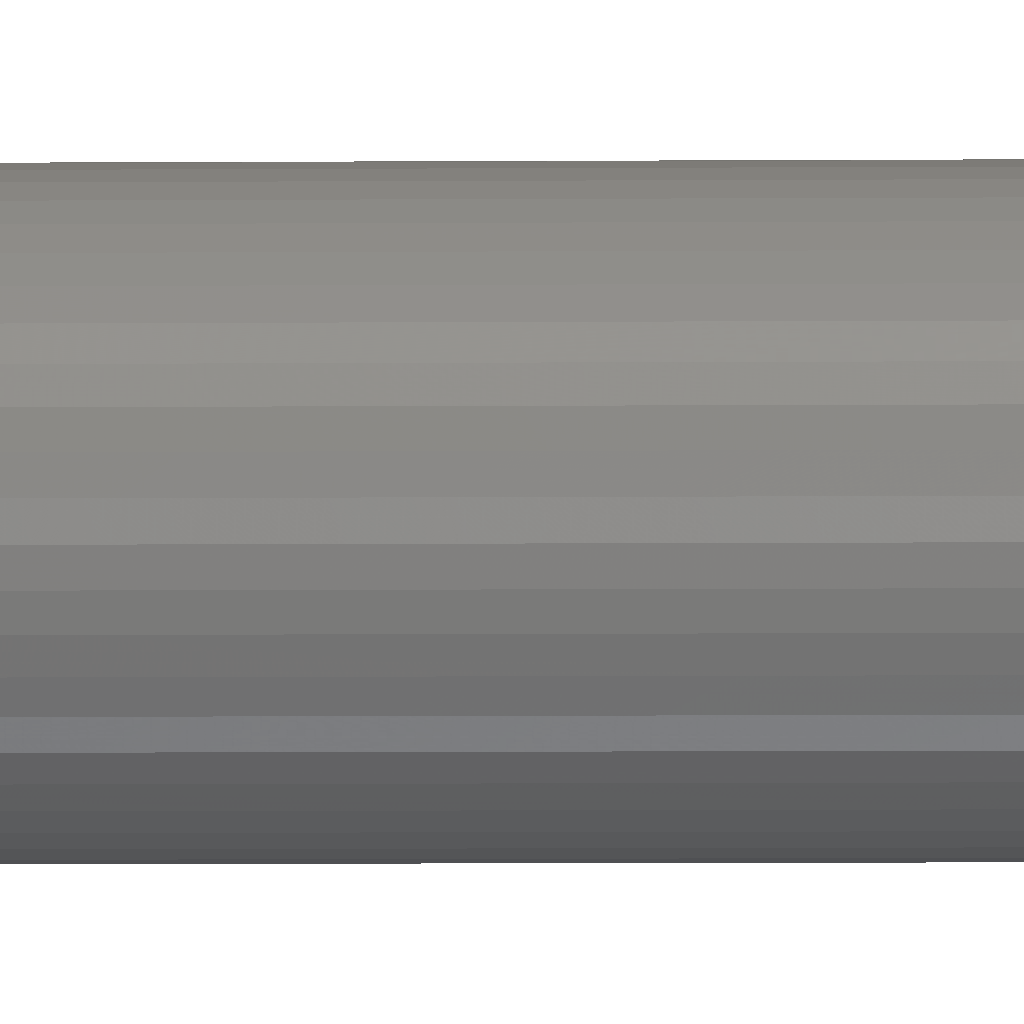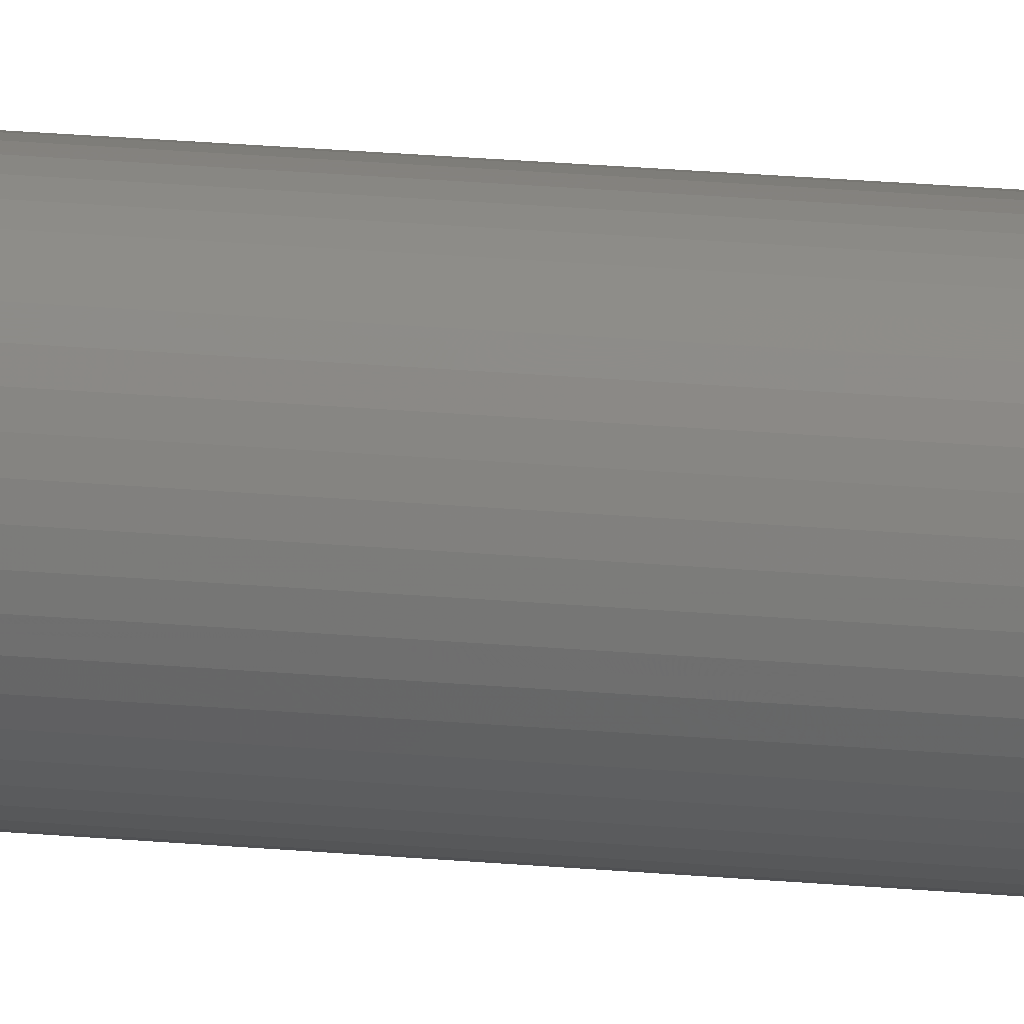
<metadata>
{"format":"stl","ext":"stl","renderer":"f3d","projection":"perspective","resolution":1024,"background":"white","views":[{"elev":-2.4,"azim":93.6,"up":"+Z"},{"elev":14.1,"azim":-76.0,"up":"+Z"}]}
</metadata>
<code>
# stl→obj: 384 verts, 768 faces
v 1.6 0 0
v 1.586 0 0.2088
v 0.7931 0 0.1044
v 0.8 0 0
v 1.545 0 0.4141
v 0.7727 0 0.207
v 1.478 0 0.6123
v 0.7391 0 0.3062
v 1.386 0 0.8
v 0.6928 0 0.4
v 1.269 0 0.9741
v 0.6347 0 0.487
v 1.131 0 1.131
v 0.5657 0 0.5657
v 0.9741 0 1.269
v 0.487 0 0.6347
v 0.8 0 1.386
v 0.4 0 0.6928
v 0.6123 0 1.478
v 0.3062 0 0.7391
v 0.4141 0 1.545
v 0.207 0 0.7727
v 0.2088 0 1.586
v 0.1044 0 0.7931
v 0 0 1.6
v 0 0 0.8
v -0.2088 0 1.586
v -0.1044 0 0.7931
v -0.4141 0 1.545
v -0.207 0 0.7727
v -0.6123 0 1.478
v -0.3062 0 0.7391
v -0.8 0 1.386
v -0.4 0 0.6928
v -0.9741 0 1.269
v -0.487 0 0.6347
v -1.131 0 1.131
v -0.5657 0 0.5657
v -1.269 0 0.9741
v -0.6347 0 0.487
v -1.386 0 0.8
v -0.6928 0 0.4
v -1.478 0 0.6123
v -0.7391 0 0.3062
v -1.545 0 0.4141
v -0.7727 0 0.207
v -1.586 0 0.2088
v -0.7931 0 0.1044
v -1.6 0 0
v -0.8 0 0
v -1.586 0 -0.2088
v -0.7931 0 -0.1044
v -1.545 0 -0.4141
v -0.7727 0 -0.207
v -1.478 0 -0.6123
v -0.7391 0 -0.3062
v -1.386 0 -0.8
v -0.6928 0 -0.4
v -1.269 0 -0.9741
v -0.6347 0 -0.487
v -1.131 0 -1.131
v -0.5657 0 -0.5657
v -0.9741 0 -1.269
v -0.487 0 -0.6347
v -0.8 0 -1.386
v -0.4 0 -0.6928
v -0.6123 0 -1.478
v -0.3062 0 -0.7391
v -0.4141 0 -1.545
v -0.207 0 -0.7727
v -0.2088 0 -1.586
v -0.1044 0 -0.7931
v 0 0 -1.6
v 0 0 -0.8
v 0.2088 0 -1.586
v 0.1044 0 -0.7931
v 0.4141 0 -1.545
v 0.207 0 -0.7727
v 0.6123 0 -1.478
v 0.3062 0 -0.7391
v 0.8 0 -1.386
v 0.4 0 -0.6928
v 0.9741 0 -1.269
v 0.487 0 -0.6347
v 1.131 0 -1.131
v 0.5657 0 -0.5657
v 1.269 0 -0.9741
v 0.6347 0 -0.487
v 1.386 0 -0.8
v 0.6928 0 -0.4
v 1.478 0 -0.6123
v 0.7391 0 -0.3062
v 1.545 0 -0.4141
v 0.7727 0 -0.207
v 1.586 0 -0.2088
v 0.7931 0 -0.1044
v 0.8 0.4 0
v 0.7931 0.4 0.1044
v 0.7727 0.4 0.207
v 0.7391 0.4 0.3062
v 0.6928 0.4 0.4
v 0.6347 0.4 0.487
v 0.5657 0.4 0.5657
v 0.487 0.4 0.6347
v 0.4 0.4 0.6928
v 0.3062 0.4 0.7391
v 0.207 0.4 0.7727
v 0.1044 0.4 0.7931
v 0 0.4 0.8
v -0.1044 0.4 0.7931
v -0.207 0.4 0.7727
v -0.3062 0.4 0.7391
v -0.4 0.4 0.6928
v -0.487 0.4 0.6347
v -0.5657 0.4 0.5657
v -0.6347 0.4 0.487
v -0.6928 0.4 0.4
v -0.7391 0.4 0.3062
v -0.7727 0.4 0.207
v -0.7931 0.4 0.1044
v -0.8 0.4 0
v -0.7931 0.4 -0.1044
v -0.7727 0.4 -0.207
v -0.7391 0.4 -0.3062
v -0.6928 0.4 -0.4
v -0.6347 0.4 -0.487
v -0.5657 0.4 -0.5657
v -0.487 0.4 -0.6347
v -0.4 0.4 -0.6928
v -0.3062 0.4 -0.7391
v -0.207 0.4 -0.7727
v -0.1044 0.4 -0.7931
v 0 0.4 -0.8
v 0.1044 0.4 -0.7931
v 0.207 0.4 -0.7727
v 0.3062 0.4 -0.7391
v 0.4 0.4 -0.6928
v 0.487 0.4 -0.6347
v 0.5657 0.4 -0.5657
v 0.6347 0.4 -0.487
v 0.6928 0.4 -0.4
v 0.7391 0.4 -0.3062
v 0.7727 0.4 -0.207
v 0.7931 0.4 -0.1044
v 1.6 0.4 0
v 1.586 0.4 0.2088
v 1.545 0.4 0.4141
v 1.478 0.4 0.6123
v 1.386 0.4 0.8
v 1.269 0.4 0.9741
v 1.131 0.4 1.131
v 0.9741 0.4 1.269
v 0.8 0.4 1.386
v 0.6123 0.4 1.478
v 0.4141 0.4 1.545
v 0.2088 0.4 1.586
v 0 0.4 1.6
v -0.2088 0.4 1.586
v -0.4141 0.4 1.545
v -0.6123 0.4 1.478
v -0.8 0.4 1.386
v -0.9741 0.4 1.269
v -1.131 0.4 1.131
v -1.269 0.4 0.9741
v -1.386 0.4 0.8
v -1.478 0.4 0.6123
v -1.545 0.4 0.4141
v -1.586 0.4 0.2088
v -1.6 0.4 0
v -1.586 0.4 -0.2088
v -1.545 0.4 -0.4141
v -1.478 0.4 -0.6123
v -1.386 0.4 -0.8
v -1.269 0.4 -0.9741
v -1.131 0.4 -1.131
v -0.9741 0.4 -1.269
v -0.8 0.4 -1.386
v -0.6123 0.4 -1.478
v -0.4141 0.4 -1.545
v -0.2088 0.4 -1.586
v 0 0.4 -1.6
v 0.2088 0.4 -1.586
v 0.4141 0.4 -1.545
v 0.6123 0.4 -1.478
v 0.8 0.4 -1.386
v 0.9741 0.4 -1.269
v 1.131 0.4 -1.131
v 1.269 0.4 -0.9741
v 1.386 0.4 -0.8
v 1.478 0.4 -0.6123
v 1.545 0.4 -0.4141
v 1.586 0.4 -0.2088
v 1.6 79.6 0
v 1.586 79.6 0.2088
v 1.545 79.6 0.4141
v 1.478 79.6 0.6123
v 1.386 79.6 0.8
v 1.269 79.6 0.9741
v 1.131 79.6 1.131
v 0.9741 79.6 1.269
v 0.8 79.6 1.386
v 0.6123 79.6 1.478
v 0.4141 79.6 1.545
v 0.2088 79.6 1.586
v 0 79.6 1.6
v -0.2088 79.6 1.586
v -0.4141 79.6 1.545
v -0.6123 79.6 1.478
v -0.8 79.6 1.386
v -0.9741 79.6 1.269
v -1.131 79.6 1.131
v -1.269 79.6 0.9741
v -1.386 79.6 0.8
v -1.478 79.6 0.6123
v -1.545 79.6 0.4141
v -1.586 79.6 0.2088
v -1.6 79.6 0
v -1.586 79.6 -0.2088
v -1.545 79.6 -0.4141
v -1.478 79.6 -0.6123
v -1.386 79.6 -0.8
v -1.269 79.6 -0.9741
v -1.131 79.6 -1.131
v -0.9741 79.6 -1.269
v -0.8 79.6 -1.386
v -0.6123 79.6 -1.478
v -0.4141 79.6 -1.545
v -0.2088 79.6 -1.586
v 0 79.6 -1.6
v 0.2088 79.6 -1.586
v 0.4141 79.6 -1.545
v 0.6123 79.6 -1.478
v 0.8 79.6 -1.386
v 0.9741 79.6 -1.269
v 1.131 79.6 -1.131
v 1.269 79.6 -0.9741
v 1.386 79.6 -0.8
v 1.478 79.6 -0.6123
v 1.545 79.6 -0.4141
v 1.586 79.6 -0.2088
v 0.8 79.6 0
v 0.7931 79.6 0.1044
v 0.7727 79.6 0.207
v 0.7391 79.6 0.3062
v 0.6928 79.6 0.4
v 0.6347 79.6 0.487
v 0.5657 79.6 0.5657
v 0.487 79.6 0.6347
v 0.4 79.6 0.6928
v 0.3062 79.6 0.7391
v 0.207 79.6 0.7727
v 0.1044 79.6 0.7931
v 0 79.6 0.8
v -0.1044 79.6 0.7931
v -0.207 79.6 0.7727
v -0.3062 79.6 0.7391
v -0.4 79.6 0.6928
v -0.487 79.6 0.6347
v -0.5657 79.6 0.5657
v -0.6347 79.6 0.487
v -0.6928 79.6 0.4
v -0.7391 79.6 0.3062
v -0.7727 79.6 0.207
v -0.7931 79.6 0.1044
v -0.8 79.6 0
v -0.7931 79.6 -0.1044
v -0.7727 79.6 -0.207
v -0.7391 79.6 -0.3062
v -0.6928 79.6 -0.4
v -0.6347 79.6 -0.487
v -0.5657 79.6 -0.5657
v -0.487 79.6 -0.6347
v -0.4 79.6 -0.6928
v -0.3062 79.6 -0.7391
v -0.207 79.6 -0.7727
v -0.1044 79.6 -0.7931
v 0 79.6 -0.8
v 0.1044 79.6 -0.7931
v 0.207 79.6 -0.7727
v 0.3062 79.6 -0.7391
v 0.4 79.6 -0.6928
v 0.487 79.6 -0.6347
v 0.5657 79.6 -0.5657
v 0.6347 79.6 -0.487
v 0.6928 79.6 -0.4
v 0.7391 79.6 -0.3062
v 0.7727 79.6 -0.207
v 0.7931 79.6 -0.1044
v -1.6 80 0
v -1.586 80 0.2088
v -0.7931 80 0.1044
v -0.8 80 0
v -1.545 80 0.4141
v -0.7727 80 0.207
v -1.478 80 0.6123
v -0.7391 80 0.3062
v -1.386 80 0.8
v -0.6928 80 0.4
v -1.269 80 0.9741
v -0.6347 80 0.487
v -1.131 80 1.131
v -0.5657 80 0.5657
v -0.9741 80 1.269
v -0.487 80 0.6347
v -0.8 80 1.386
v -0.4 80 0.6928
v -0.6123 80 1.478
v -0.3062 80 0.7391
v -0.4141 80 1.545
v -0.207 80 0.7727
v -0.2088 80 1.586
v -0.1044 80 0.7931
v 0 80 1.6
v 0 80 0.8
v 0.2088 80 1.586
v 0.1044 80 0.7931
v 0.4141 80 1.545
v 0.207 80 0.7727
v 0.6123 80 1.478
v 0.3062 80 0.7391
v 0.8 80 1.386
v 0.4 80 0.6928
v 0.9741 80 1.269
v 0.487 80 0.6347
v 1.131 80 1.131
v 0.5657 80 0.5657
v 1.269 80 0.9741
v 0.6347 80 0.487
v 1.386 80 0.8
v 0.6928 80 0.4
v 1.478 80 0.6123
v 0.7391 80 0.3062
v 1.545 80 0.4141
v 0.7727 80 0.207
v 1.586 80 0.2088
v 0.7931 80 0.1044
v 1.6 80 0
v 0.8 80 0
v 1.586 80 -0.2088
v 0.7931 80 -0.1044
v 1.545 80 -0.4141
v 0.7727 80 -0.207
v 1.478 80 -0.6123
v 0.7391 80 -0.3062
v 1.386 80 -0.8
v 0.6928 80 -0.4
v 1.269 80 -0.9741
v 0.6347 80 -0.487
v 1.131 80 -1.131
v 0.5657 80 -0.5657
v 0.9741 80 -1.269
v 0.487 80 -0.6347
v 0.8 80 -1.386
v 0.4 80 -0.6928
v 0.6123 80 -1.478
v 0.3062 80 -0.7391
v 0.4141 80 -1.545
v 0.207 80 -0.7727
v 0.2088 80 -1.586
v 0.1044 80 -0.7931
v 0 80 -1.6
v 0 80 -0.8
v -0.2088 80 -1.586
v -0.1044 80 -0.7931
v -0.4141 80 -1.545
v -0.207 80 -0.7727
v -0.6123 80 -1.478
v -0.3062 80 -0.7391
v -0.8 80 -1.386
v -0.4 80 -0.6928
v -0.9741 80 -1.269
v -0.487 80 -0.6347
v -1.131 80 -1.131
v -0.5657 80 -0.5657
v -1.269 80 -0.9741
v -0.6347 80 -0.487
v -1.386 80 -0.8
v -0.6928 80 -0.4
v -1.478 80 -0.6123
v -0.7391 80 -0.3062
v -1.545 80 -0.4141
v -0.7727 80 -0.207
v -1.586 80 -0.2088
v -0.7931 80 -0.1044
f 1 2 3
f 3 4 1
f 2 5 6
f 6 3 2
f 5 7 8
f 8 6 5
f 7 9 10
f 10 8 7
f 9 11 12
f 12 10 9
f 11 13 14
f 14 12 11
f 13 15 16
f 16 14 13
f 15 17 18
f 18 16 15
f 17 19 20
f 20 18 17
f 19 21 22
f 22 20 19
f 21 23 24
f 24 22 21
f 23 25 26
f 26 24 23
f 25 27 28
f 28 26 25
f 27 29 30
f 30 28 27
f 29 31 32
f 32 30 29
f 31 33 34
f 34 32 31
f 33 35 36
f 36 34 33
f 35 37 38
f 38 36 35
f 37 39 40
f 40 38 37
f 39 41 42
f 42 40 39
f 41 43 44
f 44 42 41
f 43 45 46
f 46 44 43
f 45 47 48
f 48 46 45
f 47 49 50
f 50 48 47
f 49 51 52
f 52 50 49
f 51 53 54
f 54 52 51
f 53 55 56
f 56 54 53
f 55 57 58
f 58 56 55
f 57 59 60
f 60 58 57
f 59 61 62
f 62 60 59
f 61 63 64
f 64 62 61
f 63 65 66
f 66 64 63
f 65 67 68
f 68 66 65
f 67 69 70
f 70 68 67
f 69 71 72
f 72 70 69
f 71 73 74
f 74 72 71
f 73 75 76
f 76 74 73
f 75 77 78
f 78 76 75
f 77 79 80
f 80 78 77
f 79 81 82
f 82 80 79
f 81 83 84
f 84 82 81
f 83 85 86
f 86 84 83
f 85 87 88
f 88 86 85
f 87 89 90
f 90 88 87
f 89 91 92
f 92 90 89
f 91 93 94
f 94 92 91
f 93 95 96
f 96 94 93
f 95 1 4
f 4 96 95
f 3 97 4
f 97 3 98
f 6 98 3
f 98 6 99
f 8 99 6
f 99 8 100
f 10 100 8
f 100 10 101
f 12 101 10
f 101 12 102
f 14 102 12
f 102 14 103
f 16 103 14
f 103 16 104
f 18 104 16
f 104 18 105
f 20 105 18
f 105 20 106
f 22 106 20
f 106 22 107
f 24 107 22
f 107 24 108
f 26 108 24
f 108 26 109
f 28 109 26
f 109 28 110
f 30 110 28
f 110 30 111
f 32 111 30
f 111 32 112
f 34 112 32
f 112 34 113
f 36 113 34
f 113 36 114
f 38 114 36
f 114 38 115
f 40 115 38
f 115 40 116
f 42 116 40
f 116 42 117
f 44 117 42
f 117 44 118
f 46 118 44
f 118 46 119
f 48 119 46
f 119 48 120
f 50 120 48
f 120 50 121
f 52 121 50
f 121 52 122
f 54 122 52
f 122 54 123
f 56 123 54
f 123 56 124
f 58 124 56
f 124 58 125
f 60 125 58
f 125 60 126
f 62 126 60
f 126 62 127
f 64 127 62
f 127 64 128
f 66 128 64
f 128 66 129
f 68 129 66
f 129 68 130
f 70 130 68
f 130 70 131
f 72 131 70
f 131 72 132
f 74 132 72
f 132 74 133
f 76 133 74
f 133 76 134
f 78 134 76
f 134 78 135
f 80 135 78
f 135 80 136
f 82 136 80
f 136 82 137
f 84 137 82
f 137 84 138
f 86 138 84
f 138 86 139
f 88 139 86
f 139 88 140
f 90 140 88
f 140 90 141
f 92 141 90
f 141 92 142
f 94 142 92
f 142 94 143
f 96 143 94
f 143 96 144
f 4 144 96
f 144 4 97
f 2 1 145
f 145 146 2
f 5 2 146
f 146 147 5
f 7 5 147
f 147 148 7
f 9 7 148
f 148 149 9
f 11 9 149
f 149 150 11
f 13 11 150
f 150 151 13
f 15 13 151
f 151 152 15
f 17 15 152
f 152 153 17
f 19 17 153
f 153 154 19
f 21 19 154
f 154 155 21
f 23 21 155
f 155 156 23
f 25 23 156
f 156 157 25
f 27 25 157
f 157 158 27
f 29 27 158
f 158 159 29
f 31 29 159
f 159 160 31
f 33 31 160
f 160 161 33
f 35 33 161
f 161 162 35
f 37 35 162
f 162 163 37
f 39 37 163
f 163 164 39
f 41 39 164
f 164 165 41
f 43 41 165
f 165 166 43
f 45 43 166
f 166 167 45
f 47 45 167
f 167 168 47
f 49 47 168
f 168 169 49
f 51 49 169
f 169 170 51
f 53 51 170
f 170 171 53
f 55 53 171
f 171 172 55
f 57 55 172
f 172 173 57
f 59 57 173
f 173 174 59
f 61 59 174
f 174 175 61
f 63 61 175
f 175 176 63
f 65 63 176
f 176 177 65
f 67 65 177
f 177 178 67
f 69 67 178
f 178 179 69
f 71 69 179
f 179 180 71
f 73 71 180
f 180 181 73
f 75 73 181
f 181 182 75
f 77 75 182
f 182 183 77
f 79 77 183
f 183 184 79
f 81 79 184
f 184 185 81
f 83 81 185
f 185 186 83
f 85 83 186
f 186 187 85
f 87 85 187
f 187 188 87
f 89 87 188
f 188 189 89
f 91 89 189
f 189 190 91
f 93 91 190
f 190 191 93
f 95 93 191
f 191 192 95
f 1 95 192
f 192 145 1
f 146 145 193
f 193 194 146
f 147 146 194
f 194 195 147
f 148 147 195
f 195 196 148
f 149 148 196
f 196 197 149
f 150 149 197
f 197 198 150
f 151 150 198
f 198 199 151
f 152 151 199
f 199 200 152
f 153 152 200
f 200 201 153
f 154 153 201
f 201 202 154
f 155 154 202
f 202 203 155
f 156 155 203
f 203 204 156
f 157 156 204
f 204 205 157
f 158 157 205
f 205 206 158
f 159 158 206
f 206 207 159
f 160 159 207
f 207 208 160
f 161 160 208
f 208 209 161
f 162 161 209
f 209 210 162
f 163 162 210
f 210 211 163
f 164 163 211
f 211 212 164
f 165 164 212
f 212 213 165
f 166 165 213
f 213 214 166
f 167 166 214
f 214 215 167
f 168 167 215
f 215 216 168
f 169 168 216
f 216 217 169
f 170 169 217
f 217 218 170
f 171 170 218
f 218 219 171
f 172 171 219
f 219 220 172
f 173 172 220
f 220 221 173
f 174 173 221
f 221 222 174
f 175 174 222
f 222 223 175
f 176 175 223
f 223 224 176
f 177 176 224
f 224 225 177
f 178 177 225
f 225 226 178
f 179 178 226
f 226 227 179
f 180 179 227
f 227 228 180
f 181 180 228
f 228 229 181
f 182 181 229
f 229 230 182
f 183 182 230
f 230 231 183
f 184 183 231
f 231 232 184
f 185 184 232
f 232 233 185
f 186 185 233
f 233 234 186
f 187 186 234
f 234 235 187
f 188 187 235
f 235 236 188
f 189 188 236
f 236 237 189
f 190 189 237
f 237 238 190
f 191 190 238
f 238 239 191
f 192 191 239
f 239 240 192
f 145 192 240
f 240 193 145
f 98 241 97
f 241 98 242
f 99 242 98
f 242 99 243
f 100 243 99
f 243 100 244
f 101 244 100
f 244 101 245
f 102 245 101
f 245 102 246
f 103 246 102
f 246 103 247
f 104 247 103
f 247 104 248
f 105 248 104
f 248 105 249
f 106 249 105
f 249 106 250
f 107 250 106
f 250 107 251
f 108 251 107
f 251 108 252
f 109 252 108
f 252 109 253
f 110 253 109
f 253 110 254
f 111 254 110
f 254 111 255
f 112 255 111
f 255 112 256
f 113 256 112
f 256 113 257
f 114 257 113
f 257 114 258
f 115 258 114
f 258 115 259
f 116 259 115
f 259 116 260
f 117 260 116
f 260 117 261
f 118 261 117
f 261 118 262
f 119 262 118
f 262 119 263
f 120 263 119
f 263 120 264
f 121 264 120
f 264 121 265
f 122 265 121
f 265 122 266
f 123 266 122
f 266 123 267
f 124 267 123
f 267 124 268
f 125 268 124
f 268 125 269
f 126 269 125
f 269 126 270
f 127 270 126
f 270 127 271
f 128 271 127
f 271 128 272
f 129 272 128
f 272 129 273
f 130 273 129
f 273 130 274
f 131 274 130
f 274 131 275
f 132 275 131
f 275 132 276
f 133 276 132
f 276 133 277
f 134 277 133
f 277 134 278
f 135 278 134
f 278 135 279
f 136 279 135
f 279 136 280
f 137 280 136
f 280 137 281
f 138 281 137
f 281 138 282
f 139 282 138
f 282 139 283
f 140 283 139
f 283 140 284
f 141 284 140
f 284 141 285
f 142 285 141
f 285 142 286
f 143 286 142
f 286 143 287
f 144 287 143
f 287 144 288
f 97 288 144
f 288 97 241
f 289 290 291
f 291 292 289
f 290 293 294
f 294 291 290
f 293 295 296
f 296 294 293
f 295 297 298
f 298 296 295
f 297 299 300
f 300 298 297
f 299 301 302
f 302 300 299
f 301 303 304
f 304 302 301
f 303 305 306
f 306 304 303
f 305 307 308
f 308 306 305
f 307 309 310
f 310 308 307
f 309 311 312
f 312 310 309
f 311 313 314
f 314 312 311
f 313 315 316
f 316 314 313
f 315 317 318
f 318 316 315
f 317 319 320
f 320 318 317
f 319 321 322
f 322 320 319
f 321 323 324
f 324 322 321
f 323 325 326
f 326 324 323
f 325 327 328
f 328 326 325
f 327 329 330
f 330 328 327
f 329 331 332
f 332 330 329
f 331 333 334
f 334 332 331
f 333 335 336
f 336 334 333
f 335 337 338
f 338 336 335
f 337 339 340
f 340 338 337
f 339 341 342
f 342 340 339
f 341 343 344
f 344 342 341
f 343 345 346
f 346 344 343
f 345 347 348
f 348 346 345
f 347 349 350
f 350 348 347
f 349 351 352
f 352 350 349
f 351 353 354
f 354 352 351
f 353 355 356
f 356 354 353
f 355 357 358
f 358 356 355
f 357 359 360
f 360 358 357
f 359 361 362
f 362 360 359
f 361 363 364
f 364 362 361
f 363 365 366
f 366 364 363
f 365 367 368
f 368 366 365
f 367 369 370
f 370 368 367
f 369 371 372
f 372 370 369
f 371 373 374
f 374 372 371
f 373 375 376
f 376 374 373
f 375 377 378
f 378 376 375
f 377 379 380
f 380 378 377
f 379 381 382
f 382 380 379
f 381 383 384
f 384 382 381
f 383 289 292
f 292 384 383
f 291 265 292
f 265 291 264
f 294 264 291
f 264 294 263
f 296 263 294
f 263 296 262
f 298 262 296
f 262 298 261
f 300 261 298
f 261 300 260
f 302 260 300
f 260 302 259
f 304 259 302
f 259 304 258
f 306 258 304
f 258 306 257
f 308 257 306
f 257 308 256
f 310 256 308
f 256 310 255
f 312 255 310
f 255 312 254
f 314 254 312
f 254 314 253
f 316 253 314
f 253 316 252
f 318 252 316
f 252 318 251
f 320 251 318
f 251 320 250
f 322 250 320
f 250 322 249
f 324 249 322
f 249 324 248
f 326 248 324
f 248 326 247
f 328 247 326
f 247 328 246
f 330 246 328
f 246 330 245
f 332 245 330
f 245 332 244
f 334 244 332
f 244 334 243
f 336 243 334
f 243 336 242
f 338 242 336
f 242 338 241
f 340 241 338
f 241 340 288
f 342 288 340
f 288 342 287
f 344 287 342
f 287 344 286
f 346 286 344
f 286 346 285
f 348 285 346
f 285 348 284
f 350 284 348
f 284 350 283
f 352 283 350
f 283 352 282
f 354 282 352
f 282 354 281
f 356 281 354
f 281 356 280
f 358 280 356
f 280 358 279
f 360 279 358
f 279 360 278
f 362 278 360
f 278 362 277
f 364 277 362
f 277 364 276
f 366 276 364
f 276 366 275
f 368 275 366
f 275 368 274
f 370 274 368
f 274 370 273
f 372 273 370
f 273 372 272
f 374 272 372
f 272 374 271
f 376 271 374
f 271 376 270
f 378 270 376
f 270 378 269
f 380 269 378
f 269 380 268
f 382 268 380
f 268 382 267
f 384 267 382
f 267 384 266
f 292 266 384
f 266 292 265
f 290 289 217
f 217 216 290
f 293 290 216
f 216 215 293
f 295 293 215
f 215 214 295
f 297 295 214
f 214 213 297
f 299 297 213
f 213 212 299
f 301 299 212
f 212 211 301
f 303 301 211
f 211 210 303
f 305 303 210
f 210 209 305
f 307 305 209
f 209 208 307
f 309 307 208
f 208 207 309
f 311 309 207
f 207 206 311
f 313 311 206
f 206 205 313
f 315 313 205
f 205 204 315
f 317 315 204
f 204 203 317
f 319 317 203
f 203 202 319
f 321 319 202
f 202 201 321
f 323 321 201
f 201 200 323
f 325 323 200
f 200 199 325
f 327 325 199
f 199 198 327
f 329 327 198
f 198 197 329
f 331 329 197
f 197 196 331
f 333 331 196
f 196 195 333
f 335 333 195
f 195 194 335
f 337 335 194
f 194 193 337
f 339 337 193
f 193 240 339
f 341 339 240
f 240 239 341
f 343 341 239
f 239 238 343
f 345 343 238
f 238 237 345
f 347 345 237
f 237 236 347
f 349 347 236
f 236 235 349
f 351 349 235
f 235 234 351
f 353 351 234
f 234 233 353
f 355 353 233
f 233 232 355
f 357 355 232
f 232 231 357
f 359 357 231
f 231 230 359
f 361 359 230
f 230 229 361
f 363 361 229
f 229 228 363
f 365 363 228
f 228 227 365
f 367 365 227
f 227 226 367
f 369 367 226
f 226 225 369
f 371 369 225
f 225 224 371
f 373 371 224
f 224 223 373
f 375 373 223
f 223 222 375
f 377 375 222
f 222 221 377
f 379 377 221
f 221 220 379
f 381 379 220
f 220 219 381
f 383 381 219
f 219 218 383
f 289 383 218
f 218 217 289

</code>
